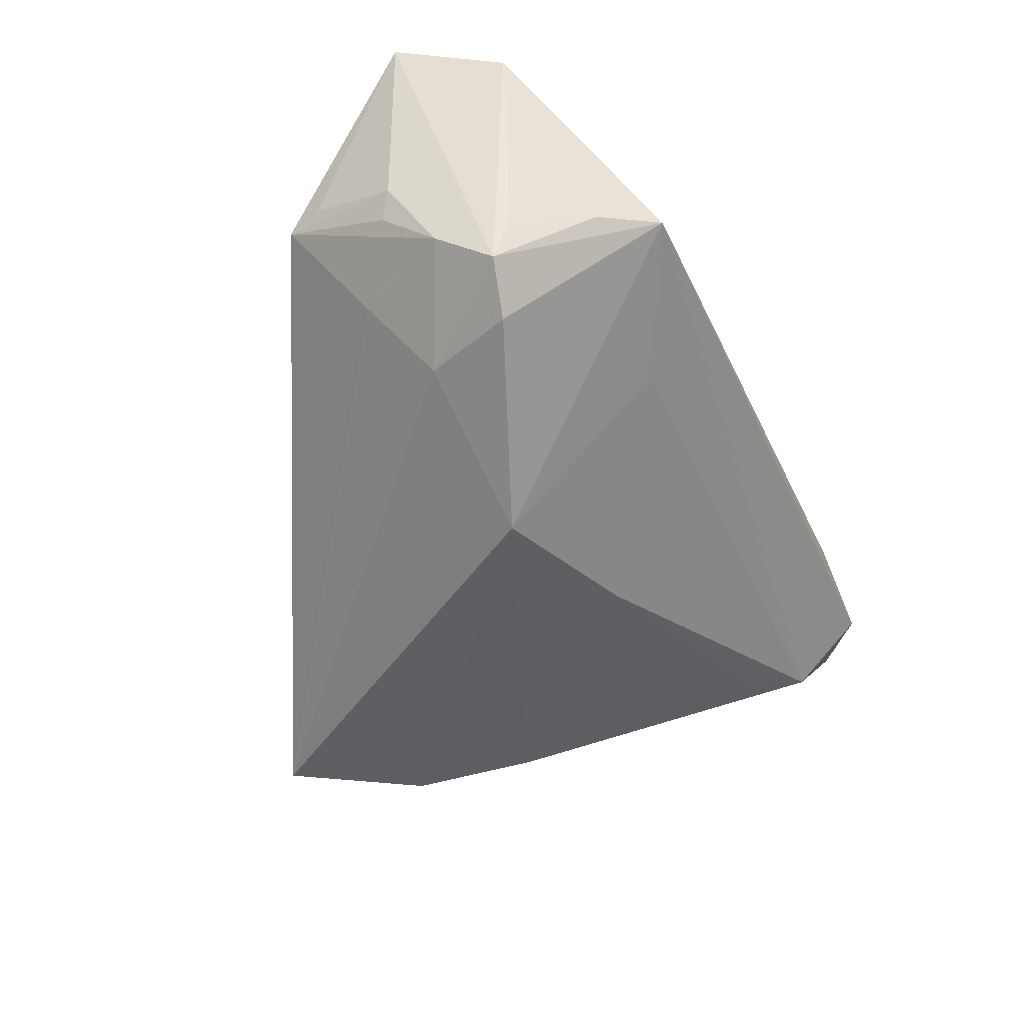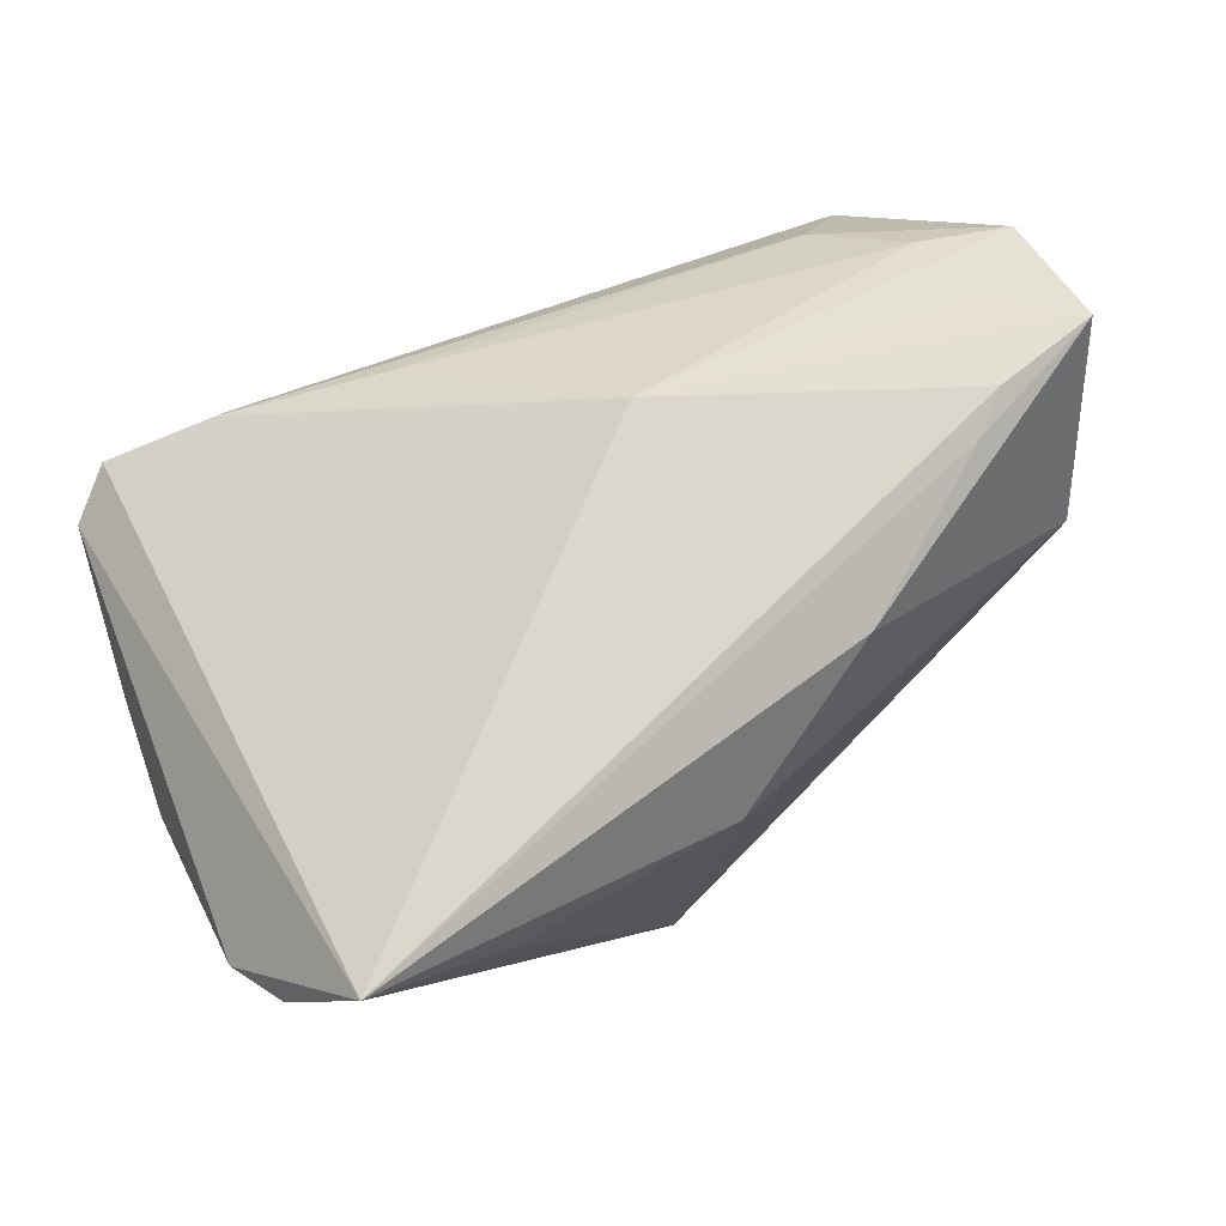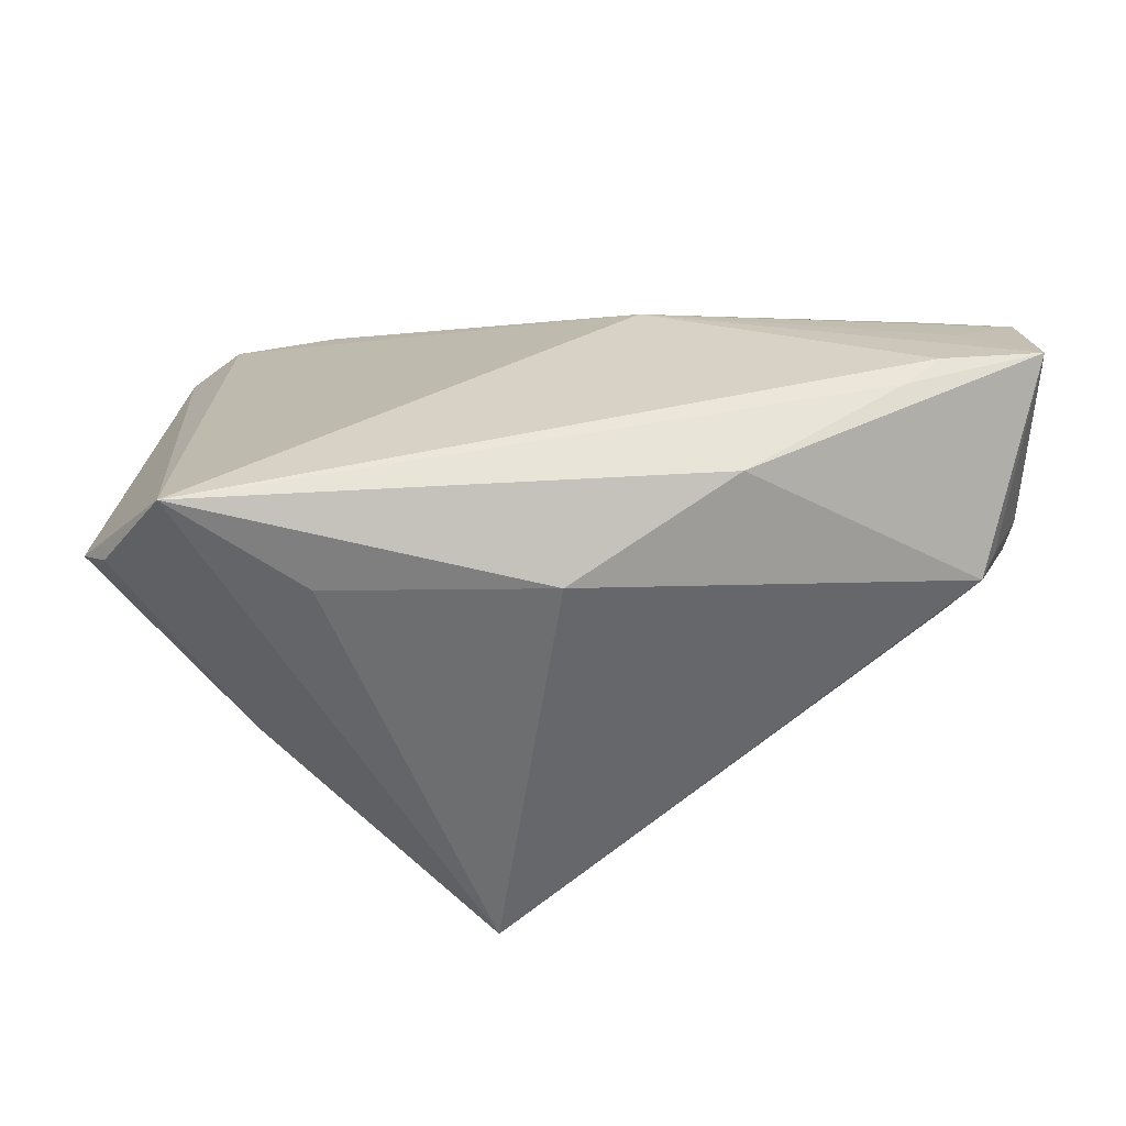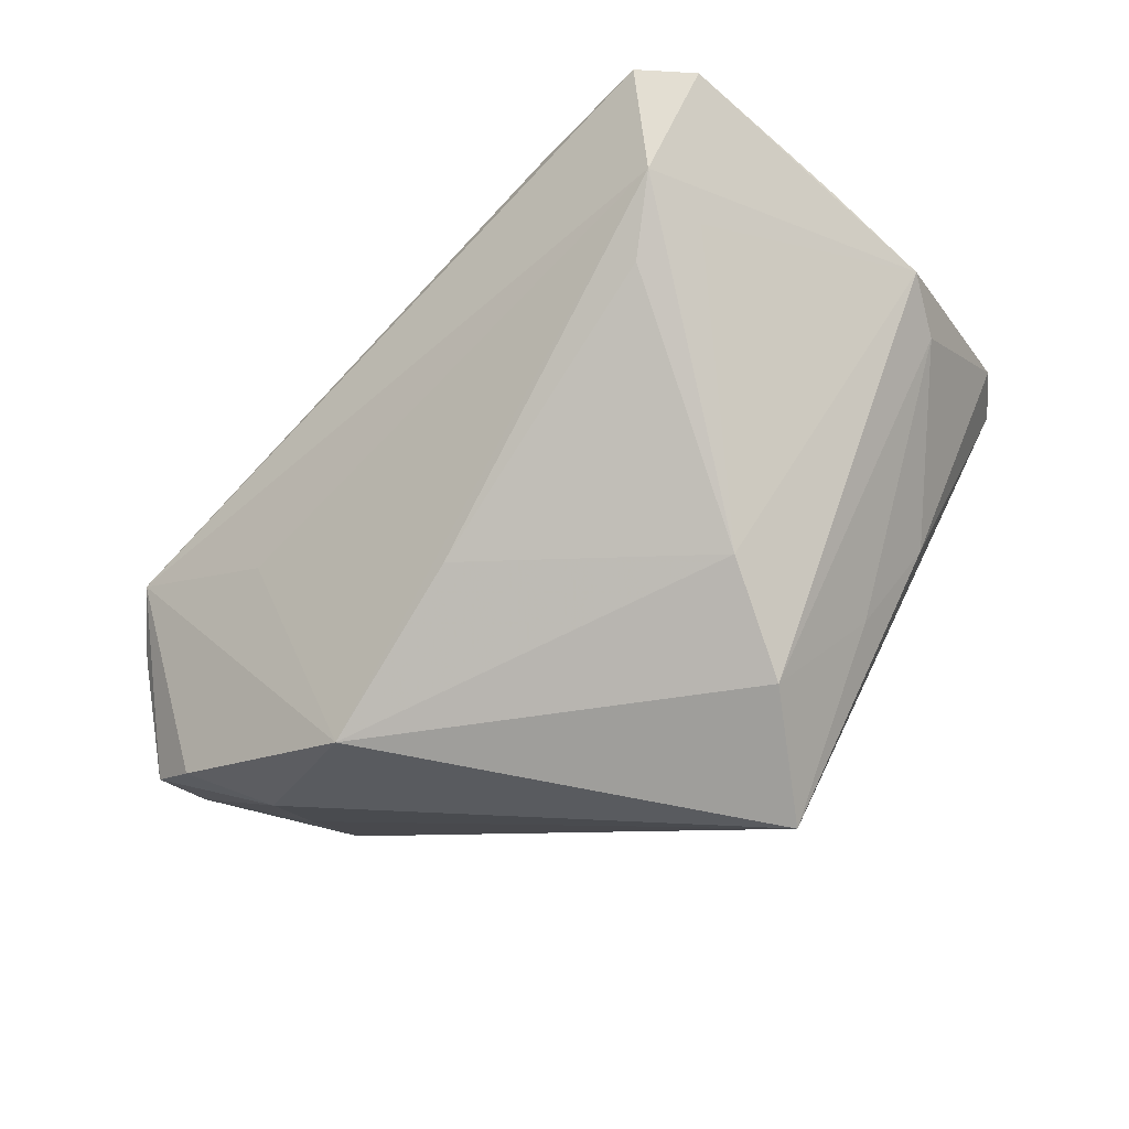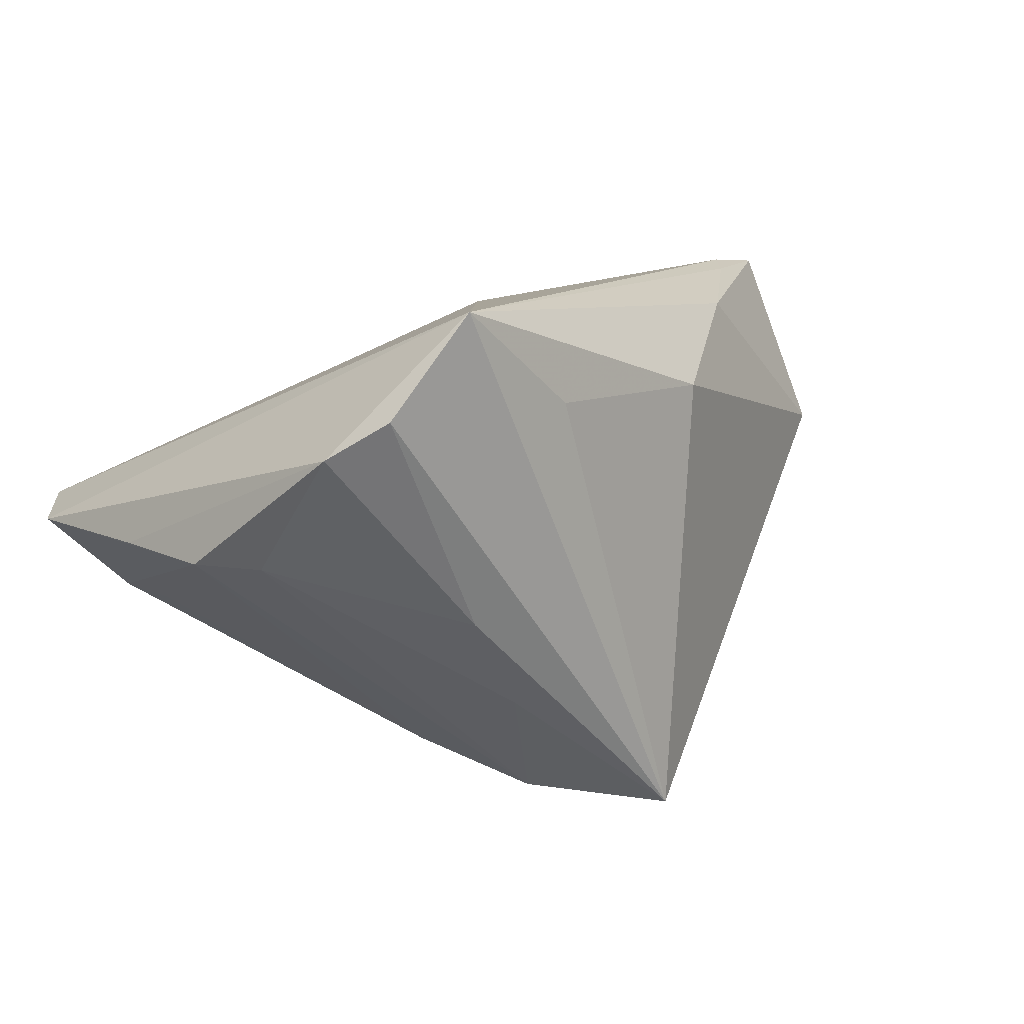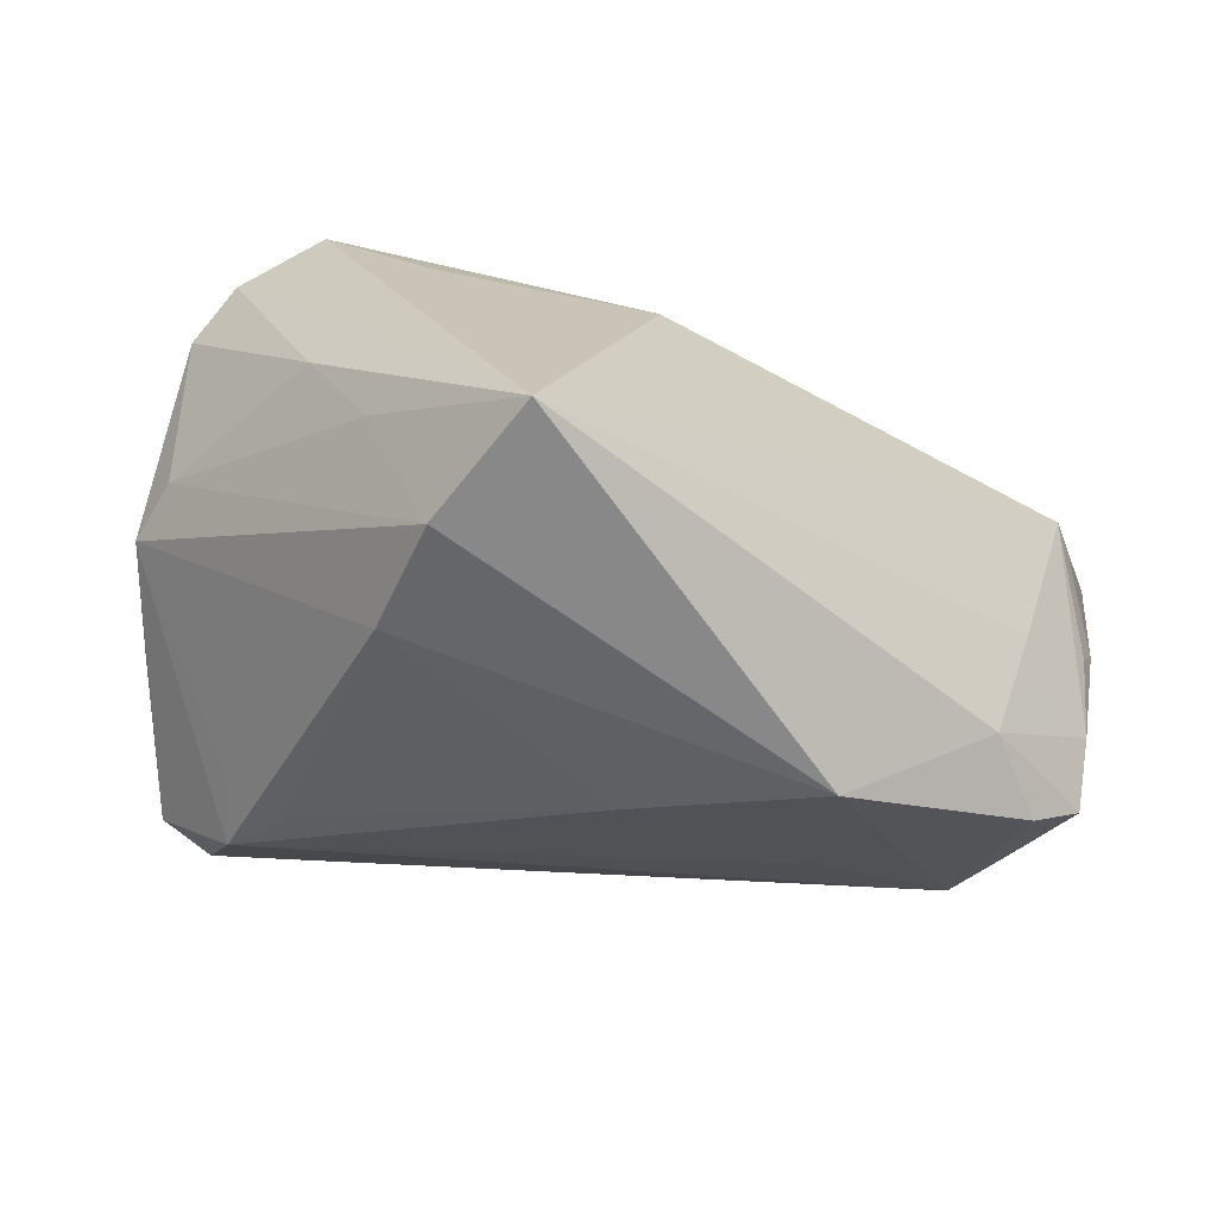
<metadata>
{"format":"obj","ext":"obj","renderer":"f3d","projection":"perspective","resolution":1024,"background":"white","views":[{"elev":-38.0,"azim":-68.1,"up":"+Z"},{"elev":77.0,"azim":160.4,"up":"+Z"},{"elev":38.2,"azim":-172.9,"up":"+Z"},{"elev":-68.8,"azim":46.8,"up":"+Z"},{"elev":10.9,"azim":137.5,"up":"+Z"},{"elev":19.2,"azim":-173.4,"up":"+Y"}]}
</metadata>
<code>
v -0.004285 -0.01683 -0.02542
v -0.04995 -0.0006507 -0.007314
v 0.05282 0.01289 -0.0022
v -0.05356 0.009162 0.006096
v -0.04672 -0.008556 -0.01777
v -0.05512 0.004685 0.007079
v -0.004628 0.03081 0.01719
v -0.05879 -0.007139 0.02902
v -0.056 -0.02227 -0.005388
v 0.03649 -0.03691 0.004598
v 0.03323 0.03002 -0.009253
v 0.04855 0.03278 0.01765
v -0.008542 -0.0164 0.02489
v -0.04922 -0.03104 -0.002043
v 0.04467 -0.02061 -0.01264
v -0.04243 -0.03741 0.0009688
v -0.05127 -0.01954 -0.01696
v -0.04842 -0.01397 0.02637
v -0.05749 -0.01312 -0.006781
v -0.04526 -0.02394 0.02173
v 0.02172 0.005914 -0.03148
v 0.01475 0.01964 -0.03626
v 0.05104 -0.03741 0.0005369
v 0.02345 0.03557 0.01788
v 0.0572 -0.009862 -0.001664
v -0.04596 -0.002692 0.03002
v 0.05636 -0.03163 -0.001786
v -0.02396 0.01745 0.02588
v -0.05678 -0.02049 -0.01197
v 0.05742 0.005344 -0.002025
v -0.02638 -0.02997 -0.009063
v -0.04209 0.001822 0.02907
v 0.01564 -0.03378 0.009096
v -0.03589 -0.0323 0.01224
v -0.05603 -0.02139 0.02354
v 0.03671 -0.02386 -0.01655
v -0.02912 -0.0118 -0.03032
v 0.04512 -0.02978 -0.01224
v 0.0241 0.02721 -0.02144
v 0.03987 0.03671 0.03002
v -0.05712 -0.005709 -0.0003943
v -0.05822 -0.006864 0.003342
v 0.035 -0.03741 0.003375
v 0.05338 0.02659 0.01299
v 0.003241 0.0342 -0.03768
f 40 13 23
f 40 12 45
f 44 12 40
f 11 12 44
f 45 12 11
f 45 37 5
f 13 40 26
f 4 7 45
f 23 13 10
f 13 33 10
f 45 7 24
f 24 40 45
f 7 40 24
f 44 30 3
f 3 11 44
f 17 5 37
f 35 13 18
f 45 5 2
f 2 4 45
f 2 5 19
f 19 4 2
f 7 4 28
f 28 40 7
f 21 1 37
f 37 1 38
f 20 13 35
f 20 33 13
f 16 38 23
f 16 17 37
f 45 11 39
f 11 3 39
f 19 5 29
f 5 17 29
f 17 16 29
f 19 29 42
f 8 28 4
f 8 29 35
f 8 42 29
f 35 18 8
f 13 26 8
f 8 18 13
f 30 21 22
f 22 3 30
f 45 39 22
f 22 39 3
f 22 37 45
f 22 21 37
f 36 38 1
f 1 21 36
f 21 38 36
f 23 38 27
f 27 38 30
f 44 40 27
f 27 40 23
f 15 21 30
f 30 38 15
f 15 38 21
f 34 10 33
f 34 16 10
f 33 20 34
f 34 20 35
f 35 16 34
f 23 10 43
f 43 16 23
f 10 16 43
f 37 38 31
f 31 16 37
f 38 16 31
f 14 16 35
f 14 29 16
f 41 4 19
f 19 42 41
f 41 42 4
f 4 42 6
f 6 8 4
f 42 8 6
f 32 8 26
f 28 8 32
f 32 26 40
f 40 28 32
f 25 30 44
f 44 27 25
f 25 27 30
f 35 29 9
f 9 14 35
f 29 14 9

</code>
